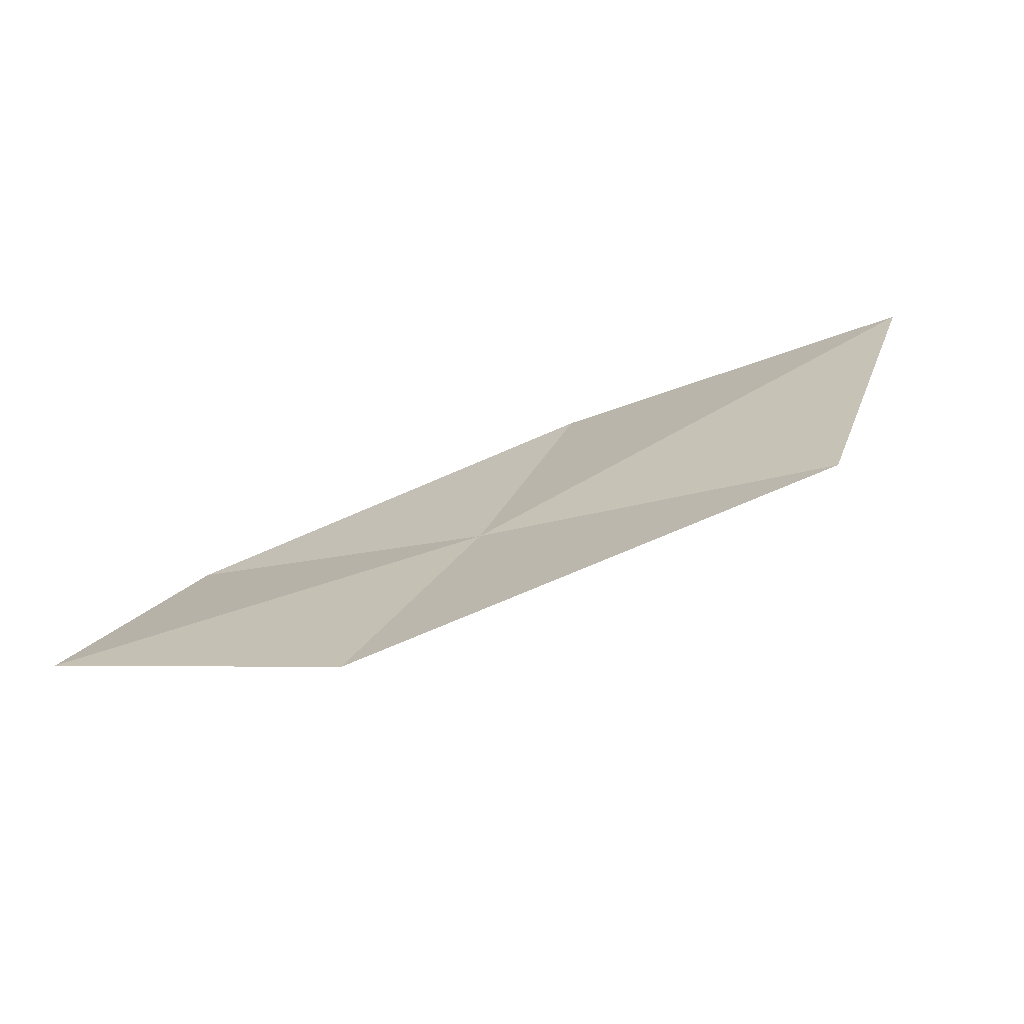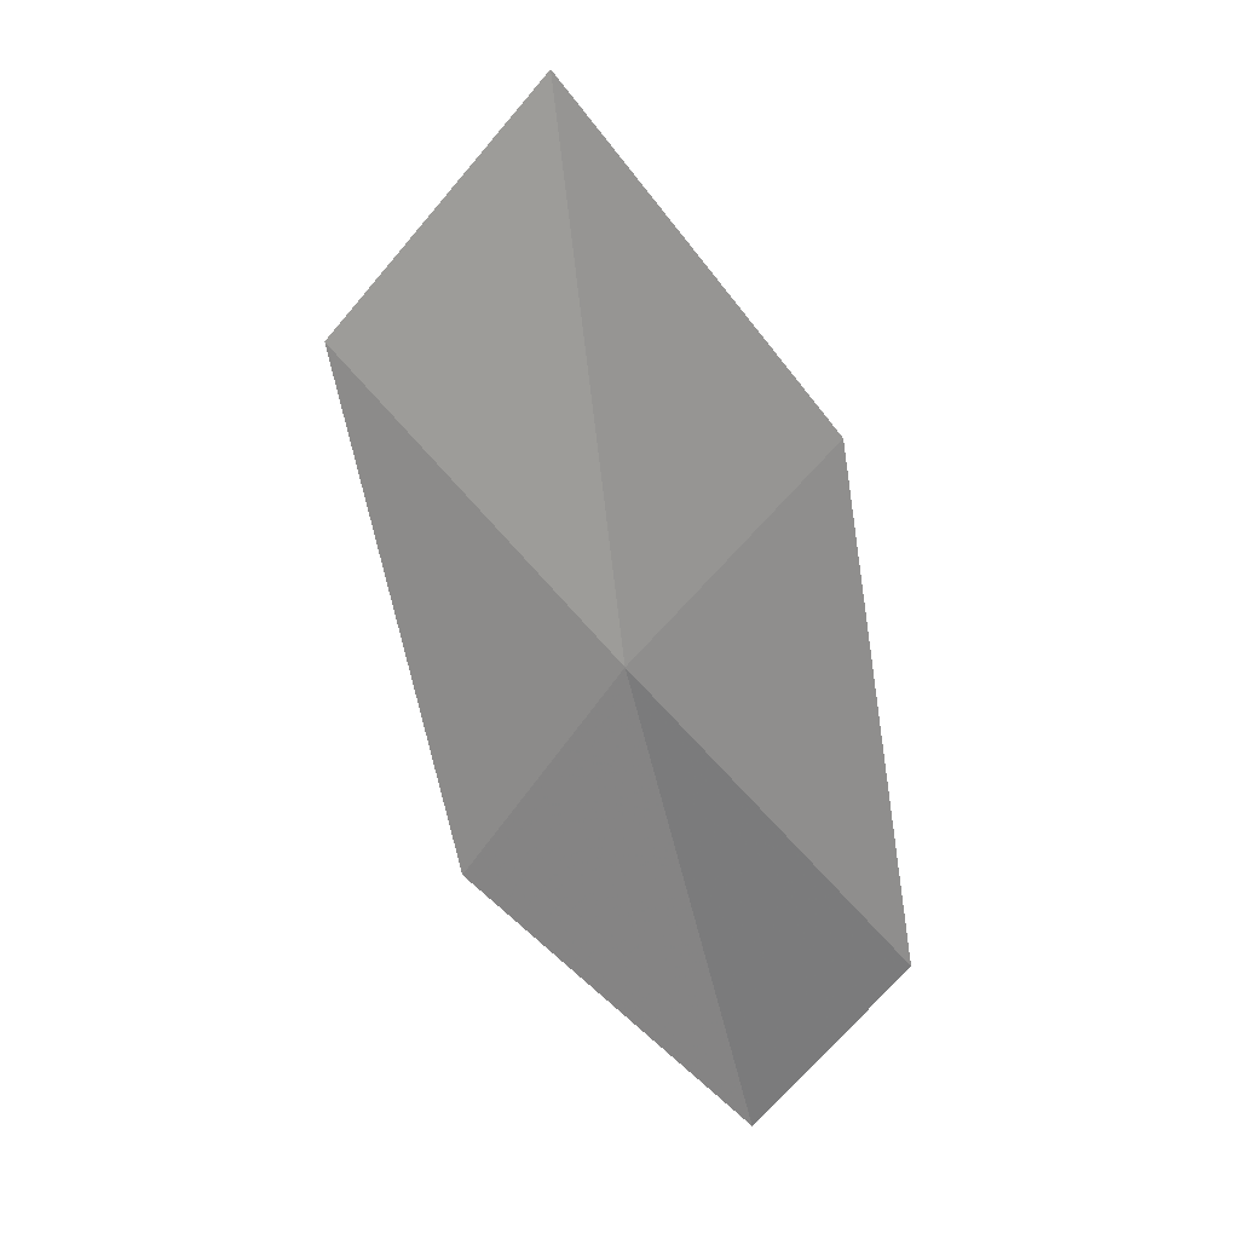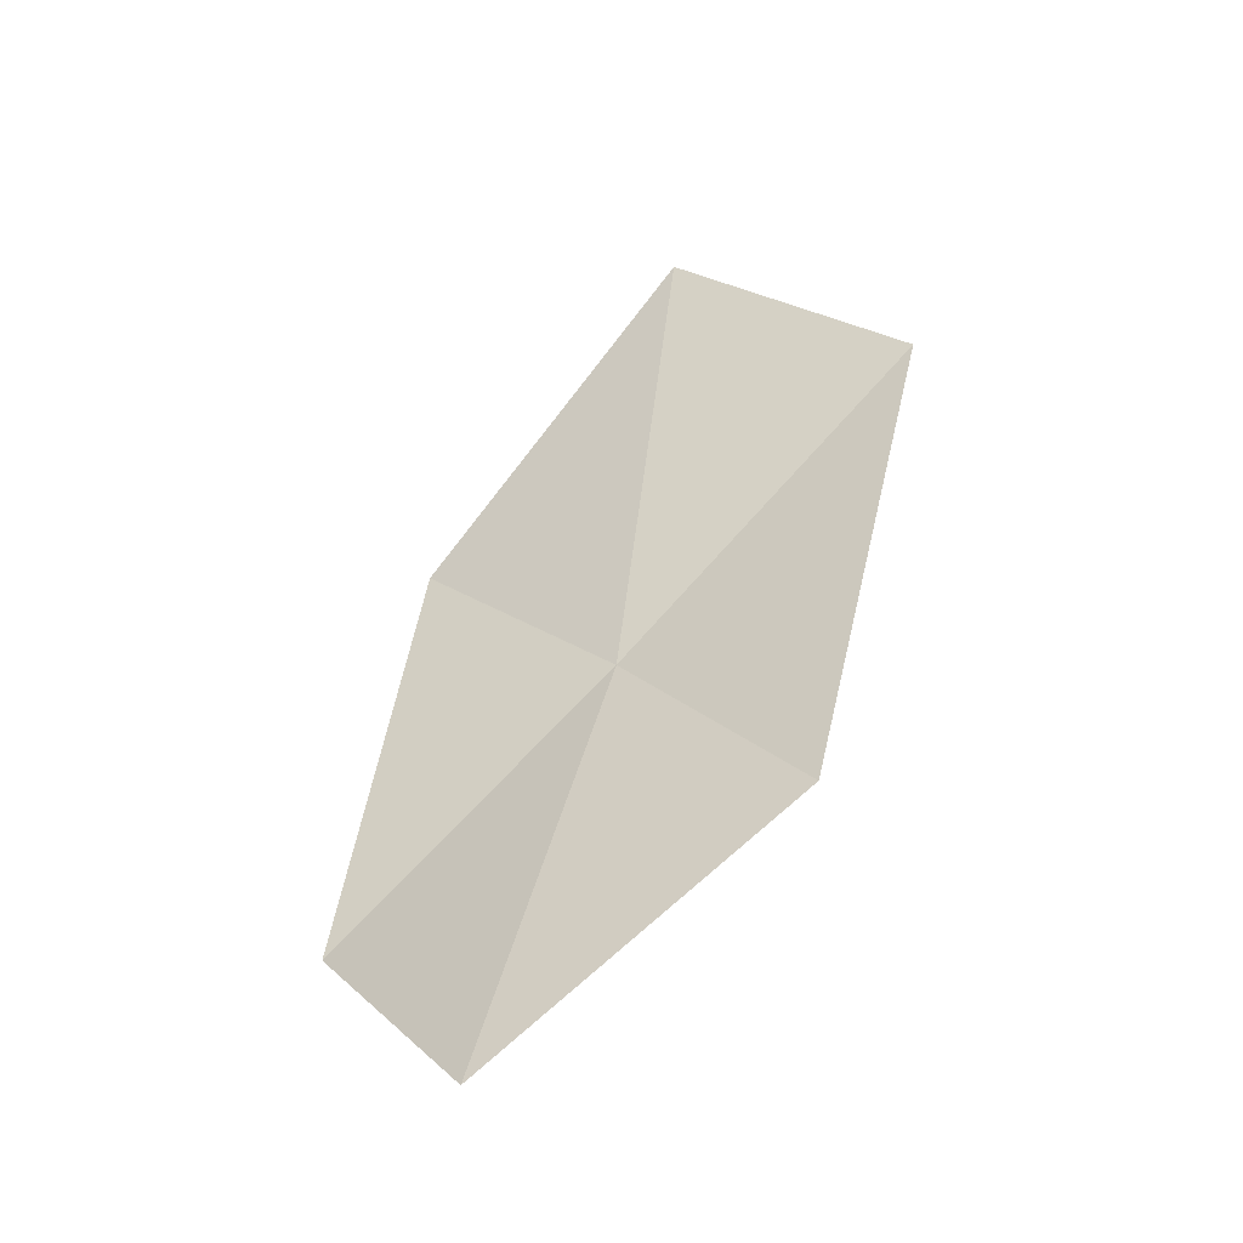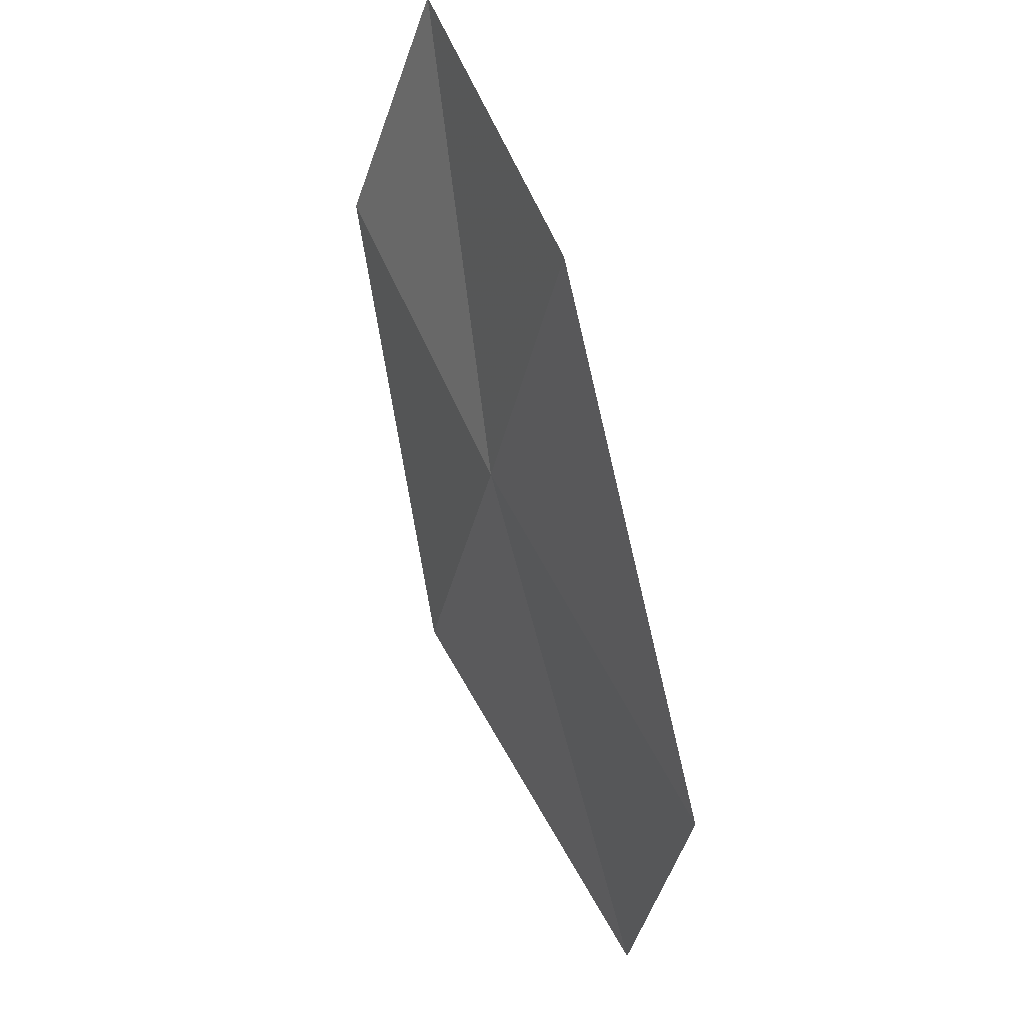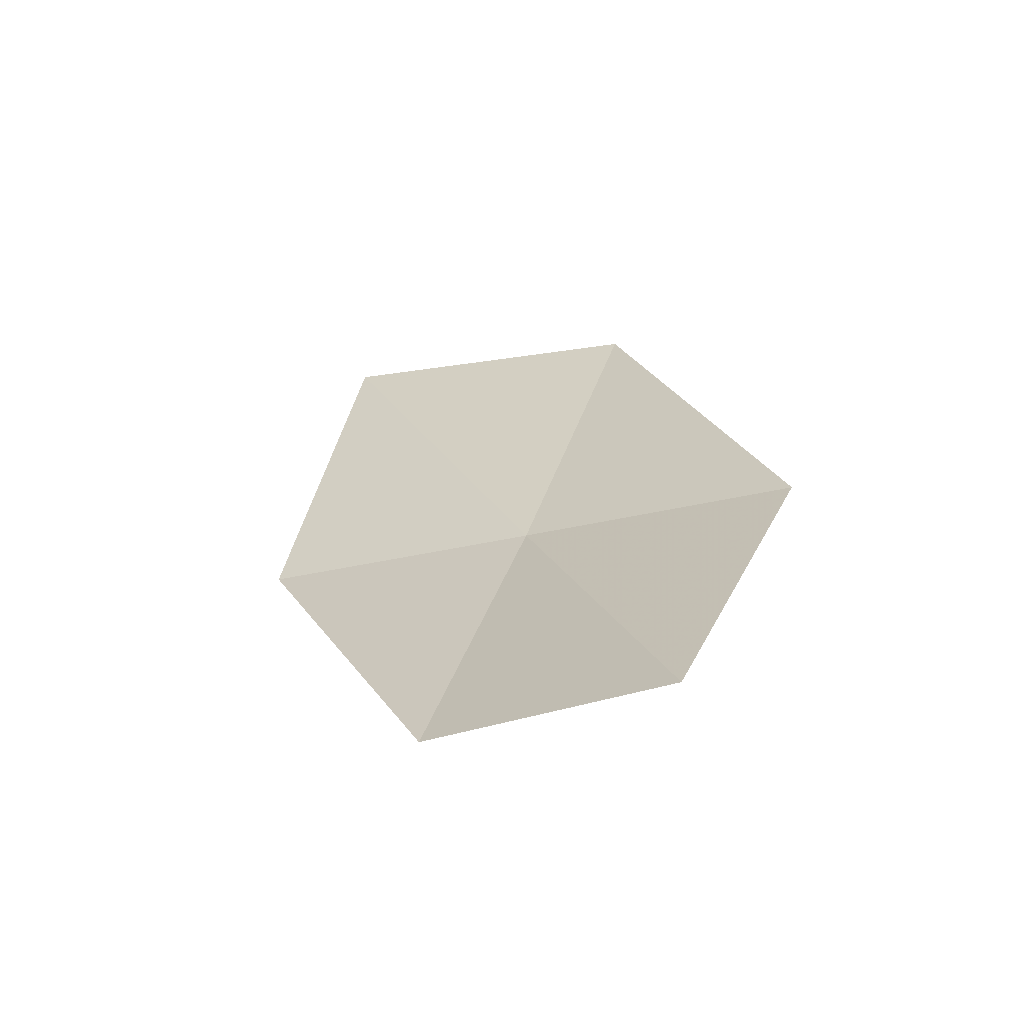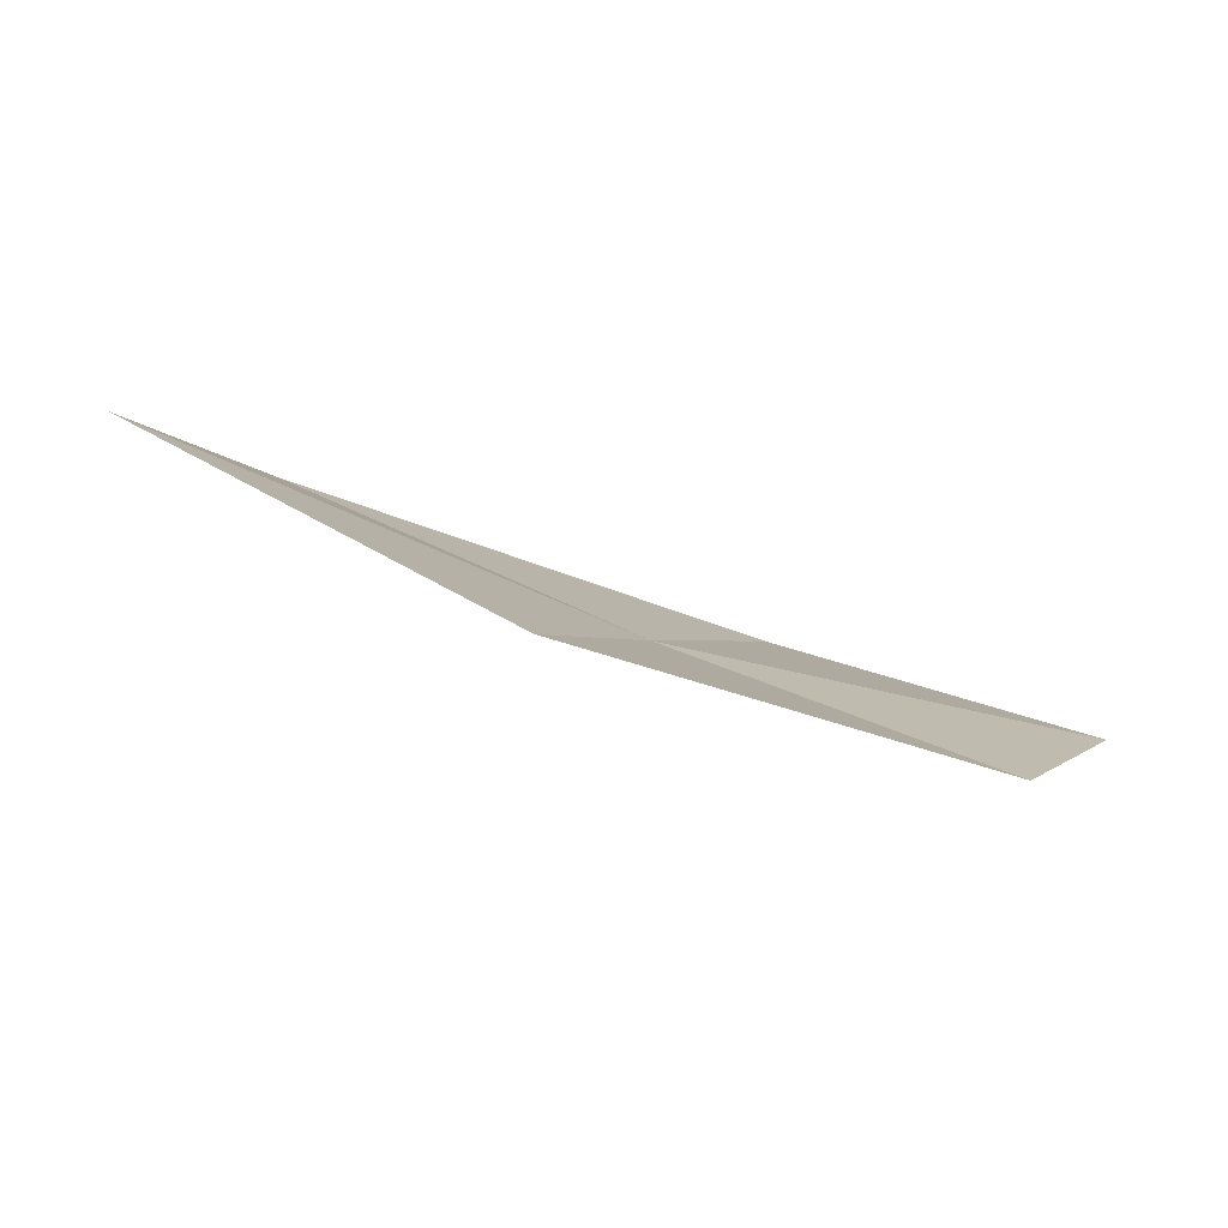
<metadata>
{"format":"obj","ext":"obj","renderer":"f3d","projection":"perspective","resolution":1024,"background":"white","views":[{"elev":41.0,"azim":-50.5,"up":"+Z"},{"elev":-66.3,"azim":71.7,"up":"+Z"},{"elev":34.8,"azim":-109.0,"up":"+Z"},{"elev":-53.0,"azim":-89.7,"up":"+Y"},{"elev":7.7,"azim":-139.3,"up":"+Z"},{"elev":-14.9,"azim":127.5,"up":"+Z"}]}
</metadata>
<code>
v 4.402 -10.08 7.258
v 3.333 -10.34 7.512
v 2.954 -9.133 7.037
v 3.914 -8.943 6.72
v 4.942 -11.35 7.949
v 5.457 -9.727 7.01
v 6.103 -10.9 7.769
f 1 3 2
f 1 4 3
f 1 2 5
f 1 6 4
f 1 5 7
f 1 7 6

</code>
